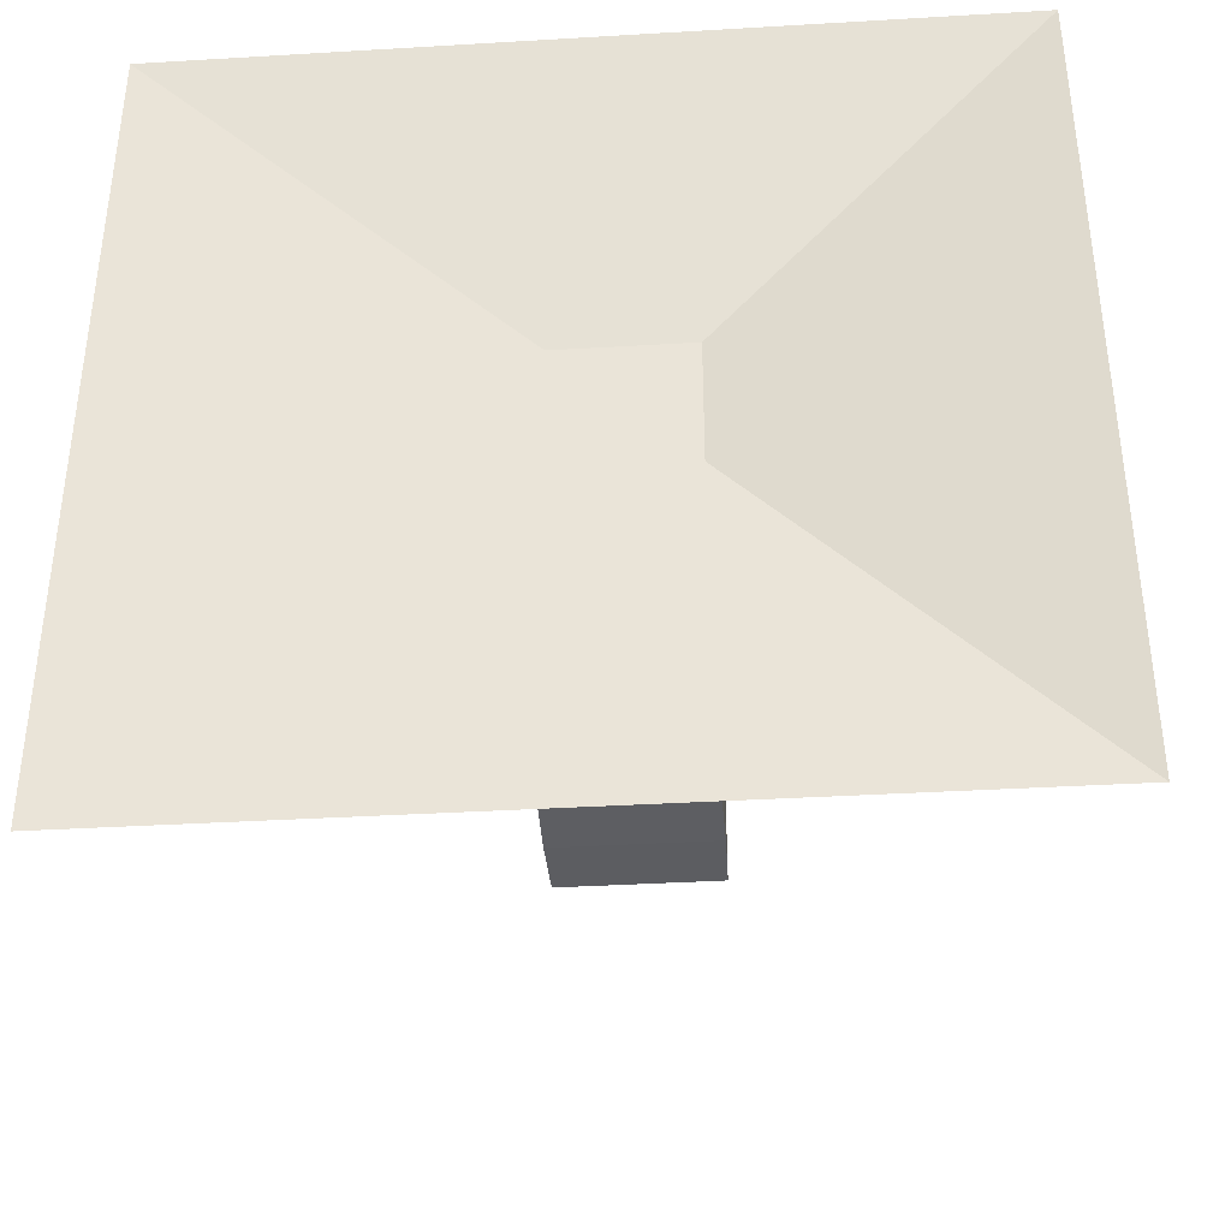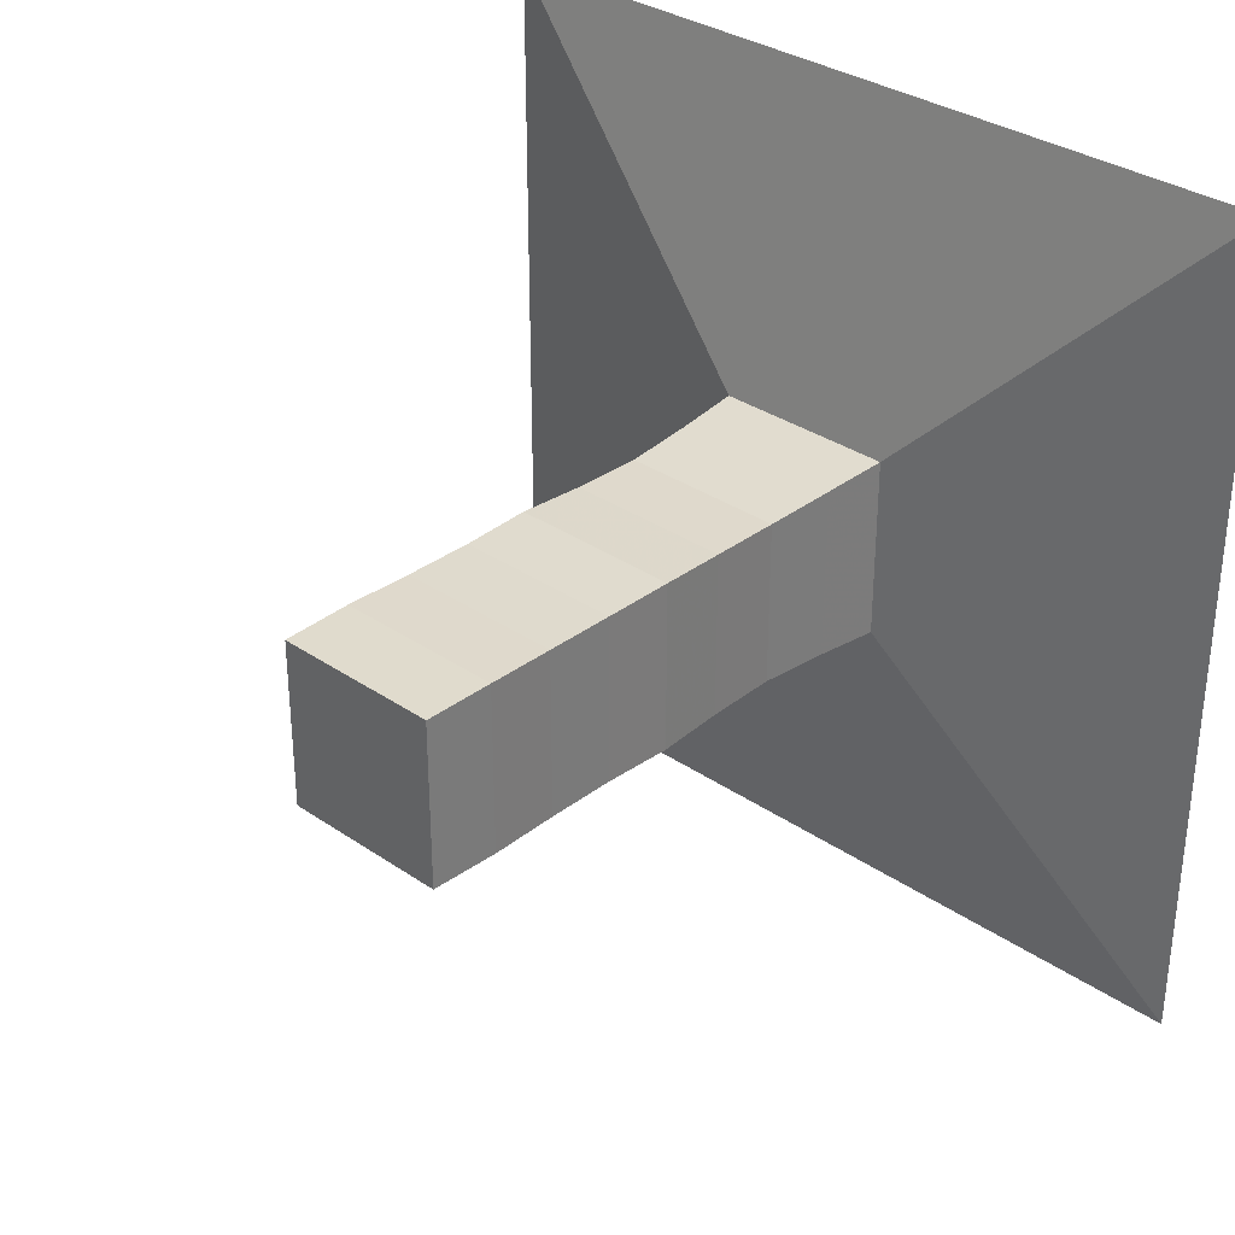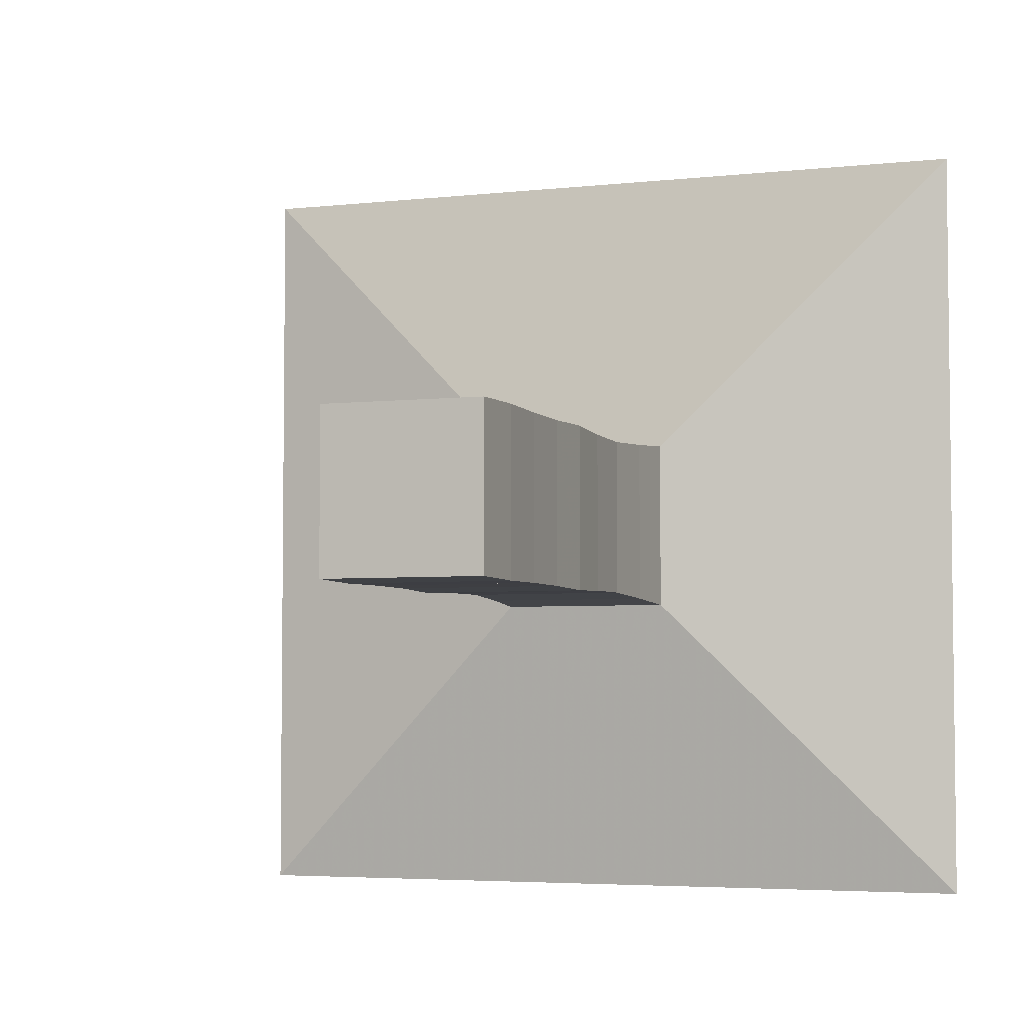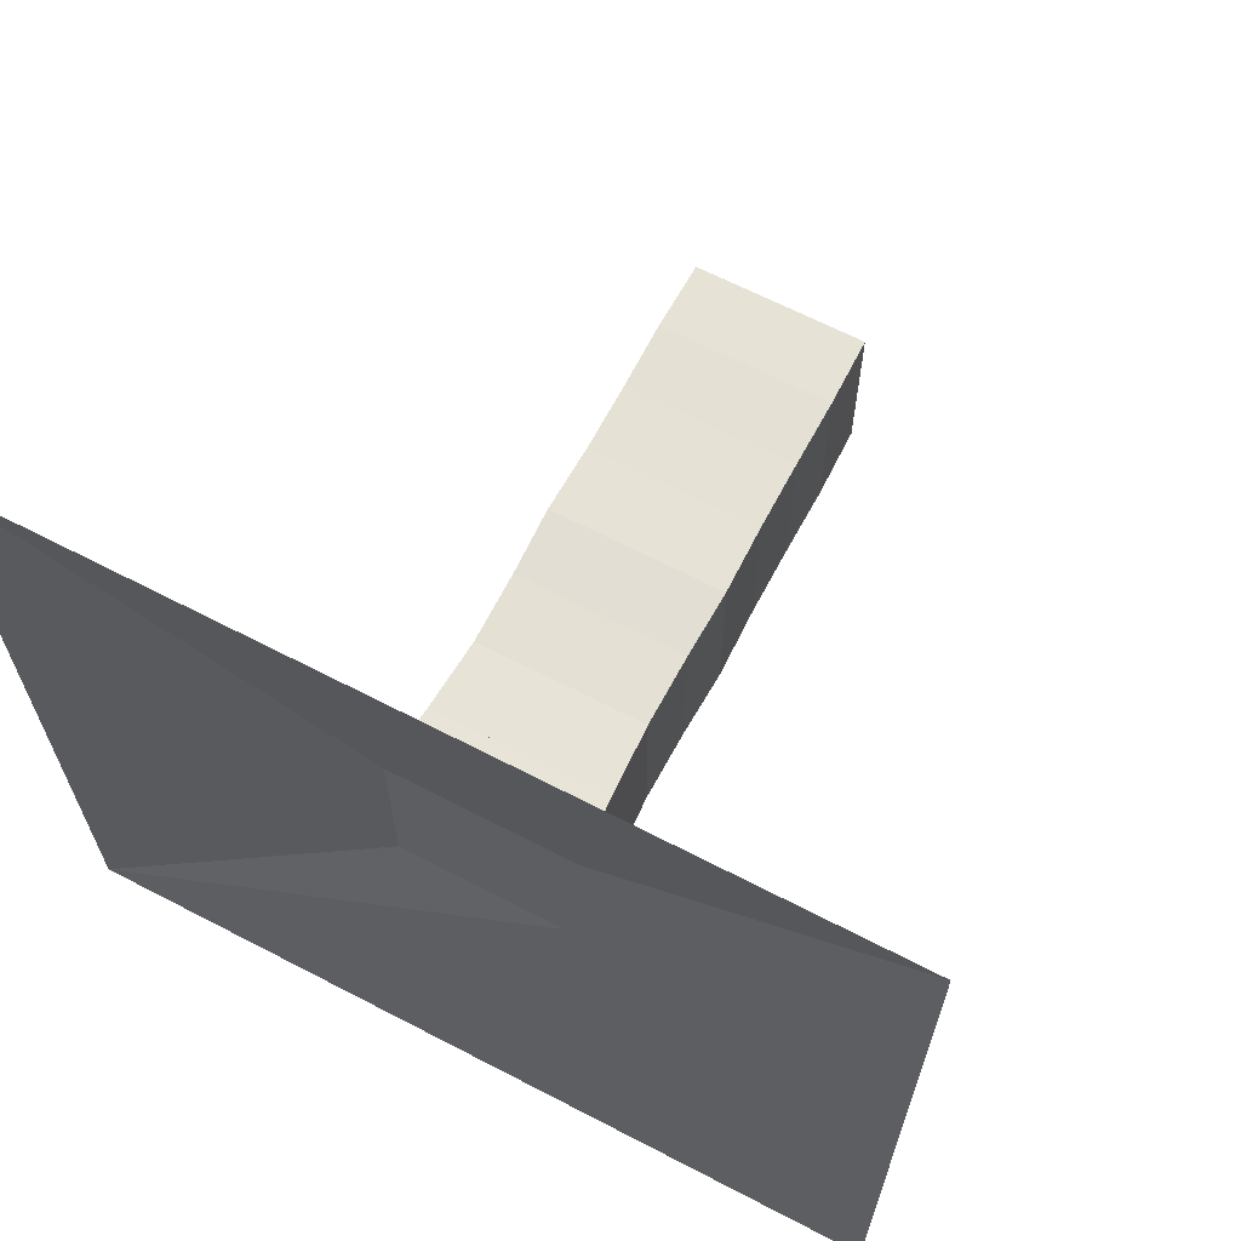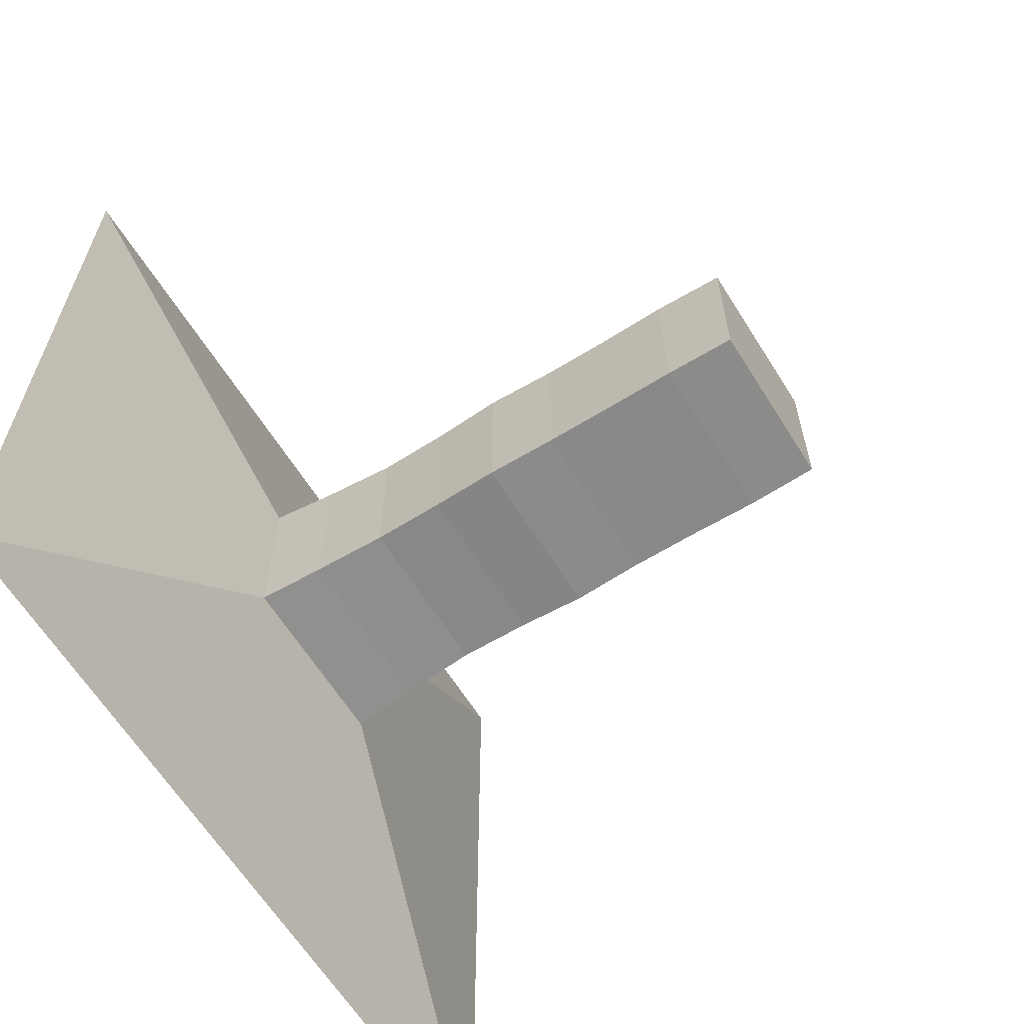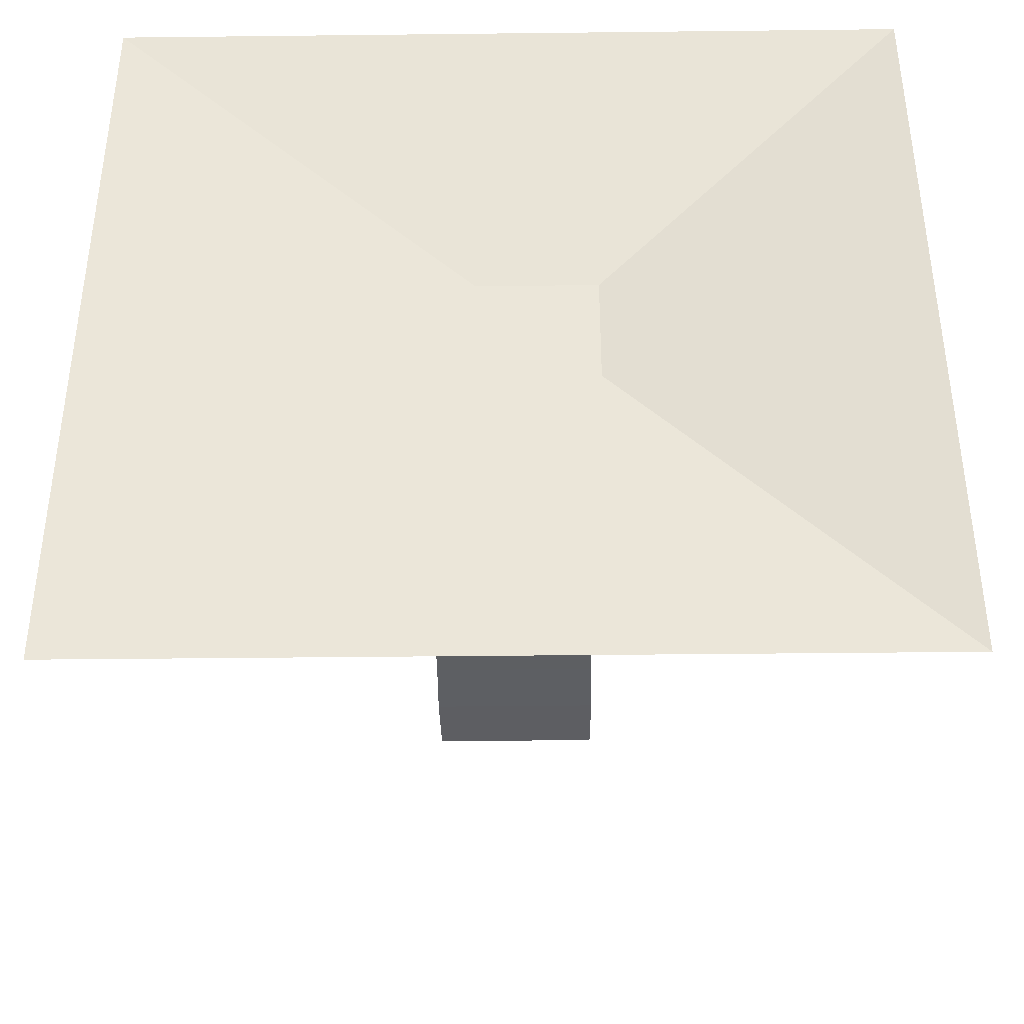
<metadata>
{"format":"obj","ext":"obj","renderer":"f3d","projection":"perspective","resolution":1024,"background":"white","views":[{"elev":-38.2,"azim":-85.7,"up":"+Y"},{"elev":32.7,"azim":133.5,"up":"+Z"},{"elev":-4.4,"azim":110.0,"up":"+Y"},{"elev":65.0,"azim":-62.4,"up":"+Z"},{"elev":-63.1,"azim":32.0,"up":"+Y"},{"elev":-39.7,"azim":-89.2,"up":"+Y"}]}
</metadata>
<code>
v 0 -1 -1
v 0 -1 1
v 0 1 1
v 0 1 -1
v 0.1437 -0.2198 -0.2198
v 0.1437 -0.2198 0.2198
v 0.1437 0.2198 0.2198
v 0.1437 0.2198 -0.2198
v 0.3033 -0.2086 -0.2086
v 0.3033 -0.2086 0.2086
v 0.3033 0.2086 0.2086
v 0.3033 0.2086 -0.2086
v 0.478 -0.1993 -0.1993
v 0.478 -0.1993 0.1993
v 0.478 0.1993 0.1993
v 0.478 0.1993 -0.1993
v 0.6492 -0.2014 -0.2014
v 0.6492 -0.2014 0.2014
v 0.6492 0.2014 0.2014
v 0.6492 0.2014 -0.2014
v 0.8109 -0.2073 -0.2073
v 0.8109 -0.2073 0.2073
v 0.8109 0.2073 0.2073
v 0.8109 0.2073 -0.2073
v 0.979 -0.2033 -0.2033
v 0.979 -0.2033 0.2033
v 0.979 0.2033 0.2033
v 0.979 0.2033 -0.2033
v 1.147 -0.2034 -0.2034
v 1.147 -0.2034 0.2034
v 1.147 0.2034 0.2034
v 1.147 0.2034 -0.2034
v 1.311 -0.2055 -0.2055
v 1.311 -0.2055 0.2055
v 1.311 0.2055 0.2055
v 1.311 0.2055 -0.2055
v 1.48 -0.2026 -0.2026
v 1.48 -0.2026 0.2026
v 1.48 0.2026 0.2026
v 1.48 0.2026 -0.2026
f 1 2 4 5
f 5 6 7 8
f 5 6 2 1
f 6 7 3 2
f 7 8 4 3
f 8 5 1 4
f 9 10 11 12
f 9 10 6 5
f 10 11 7 6
f 11 12 8 7
f 12 9 5 8
f 13 14 15 16
f 13 14 10 9
f 14 15 11 10
f 15 16 12 11
f 16 13 9 12
f 17 18 19 20
f 17 18 14 13
f 18 19 15 14
f 19 20 16 15
f 20 17 13 16
f 21 22 23 24
f 21 22 18 17
f 22 23 19 18
f 23 24 20 19
f 24 21 17 20
f 25 26 27 28
f 25 26 22 21
f 26 27 23 22
f 27 28 24 23
f 28 25 21 24
f 29 30 31 32
f 29 30 26 25
f 30 31 27 26
f 31 32 28 27
f 32 29 25 28
f 33 34 35 36
f 33 34 30 29
f 34 35 31 30
f 35 36 32 31
f 36 33 29 32
f 37 38 39 40
f 37 38 34 33
f 38 39 35 34
f 39 40 36 35
f 40 37 33 36

</code>
